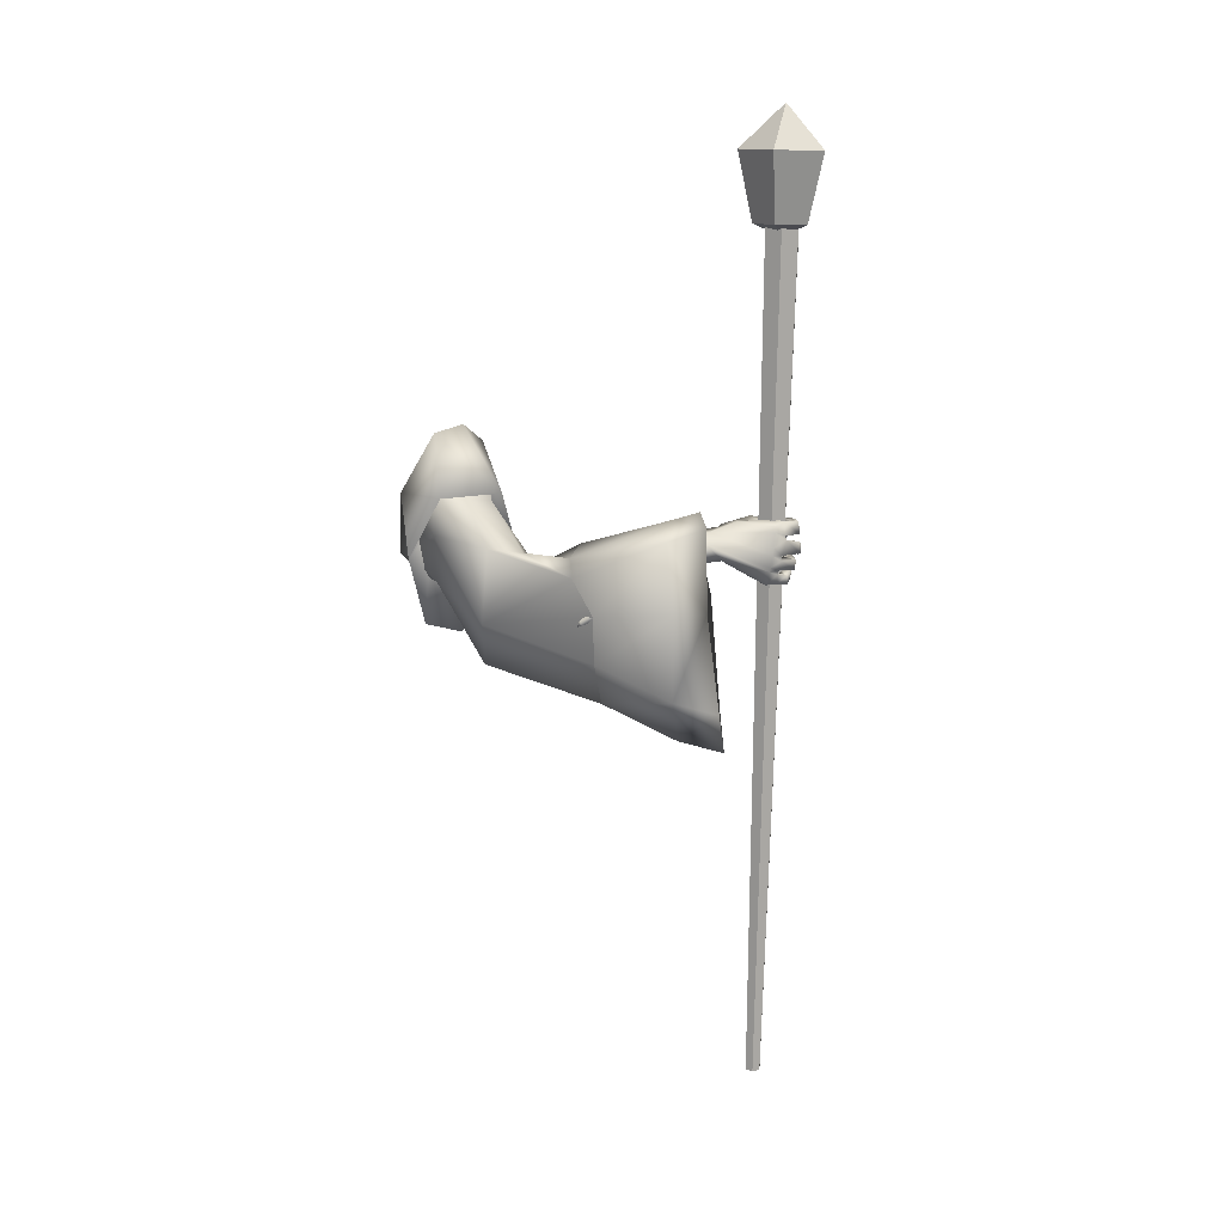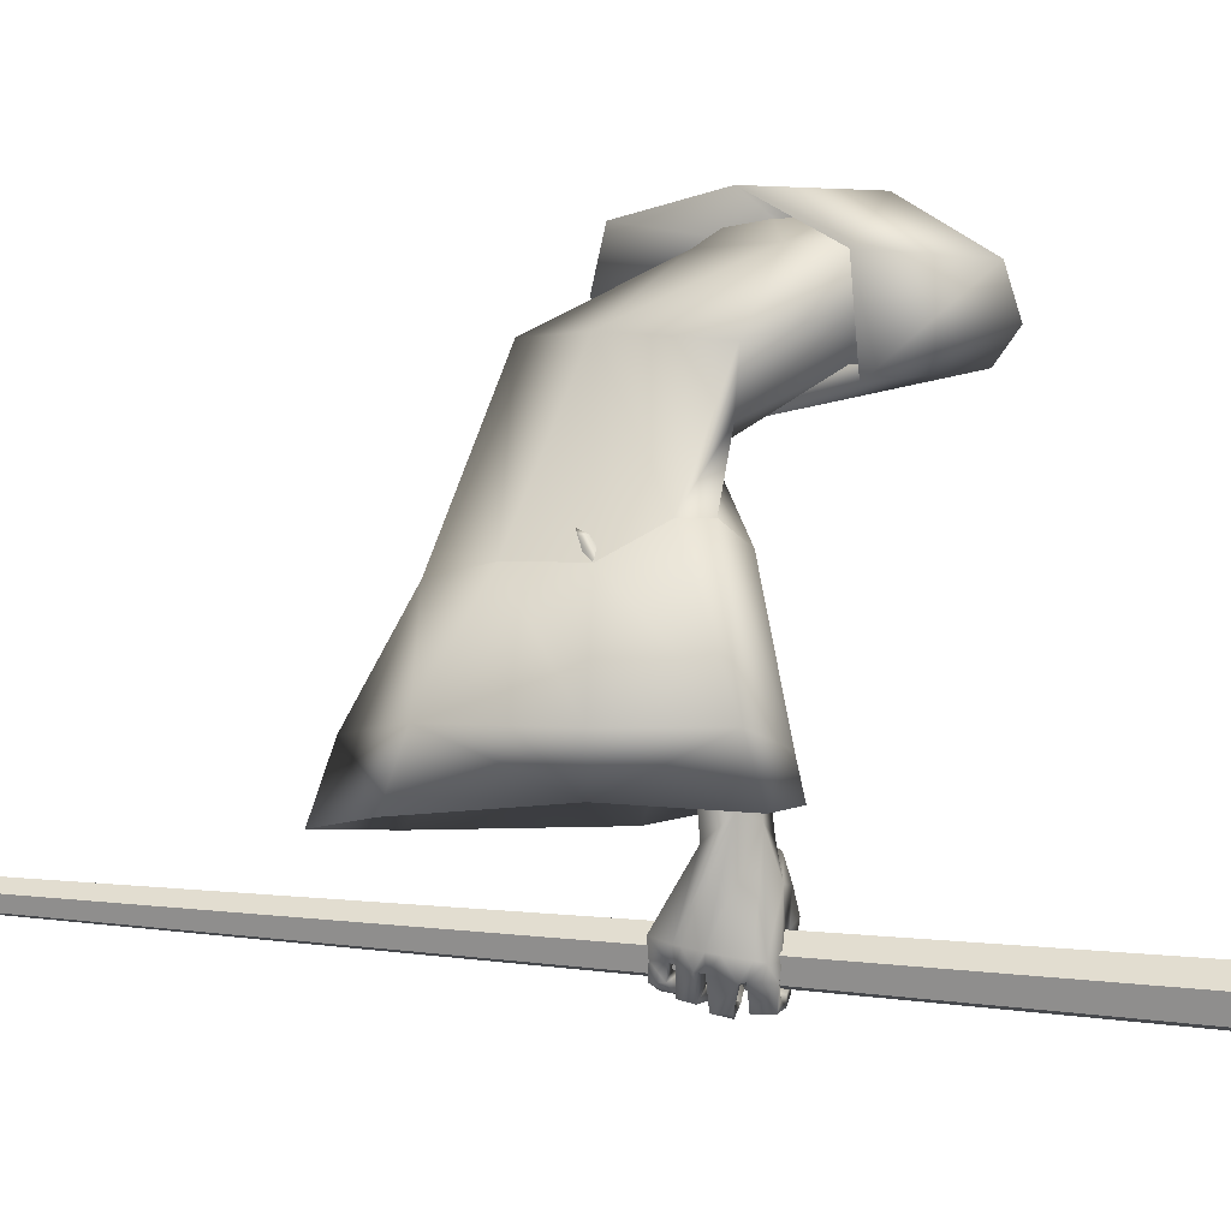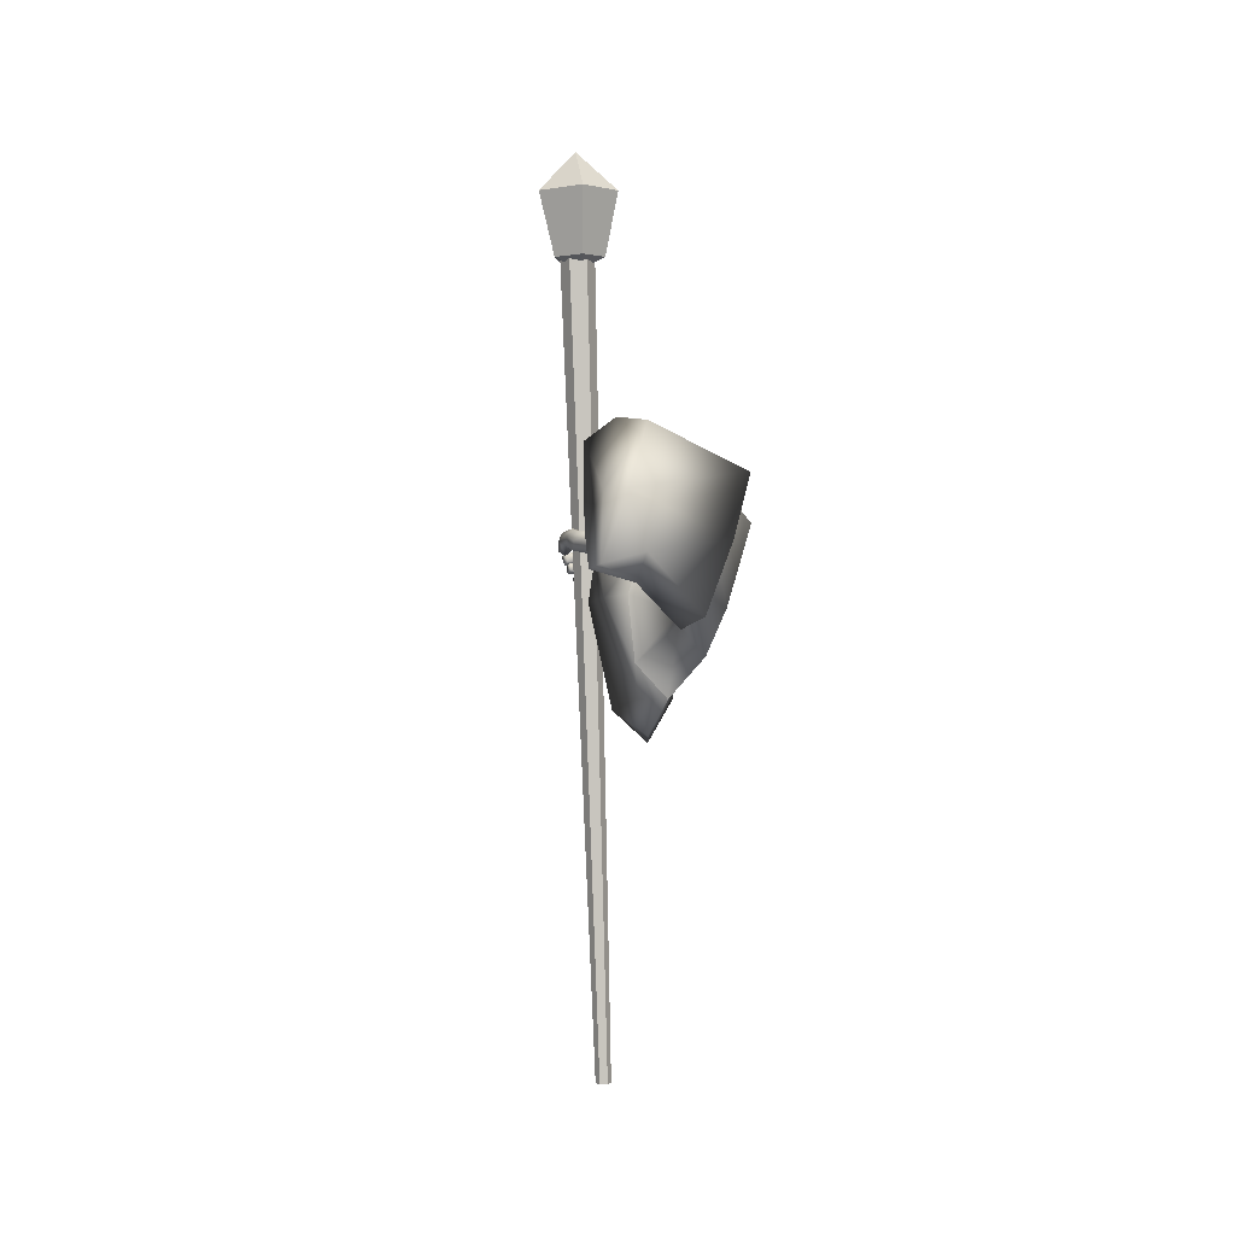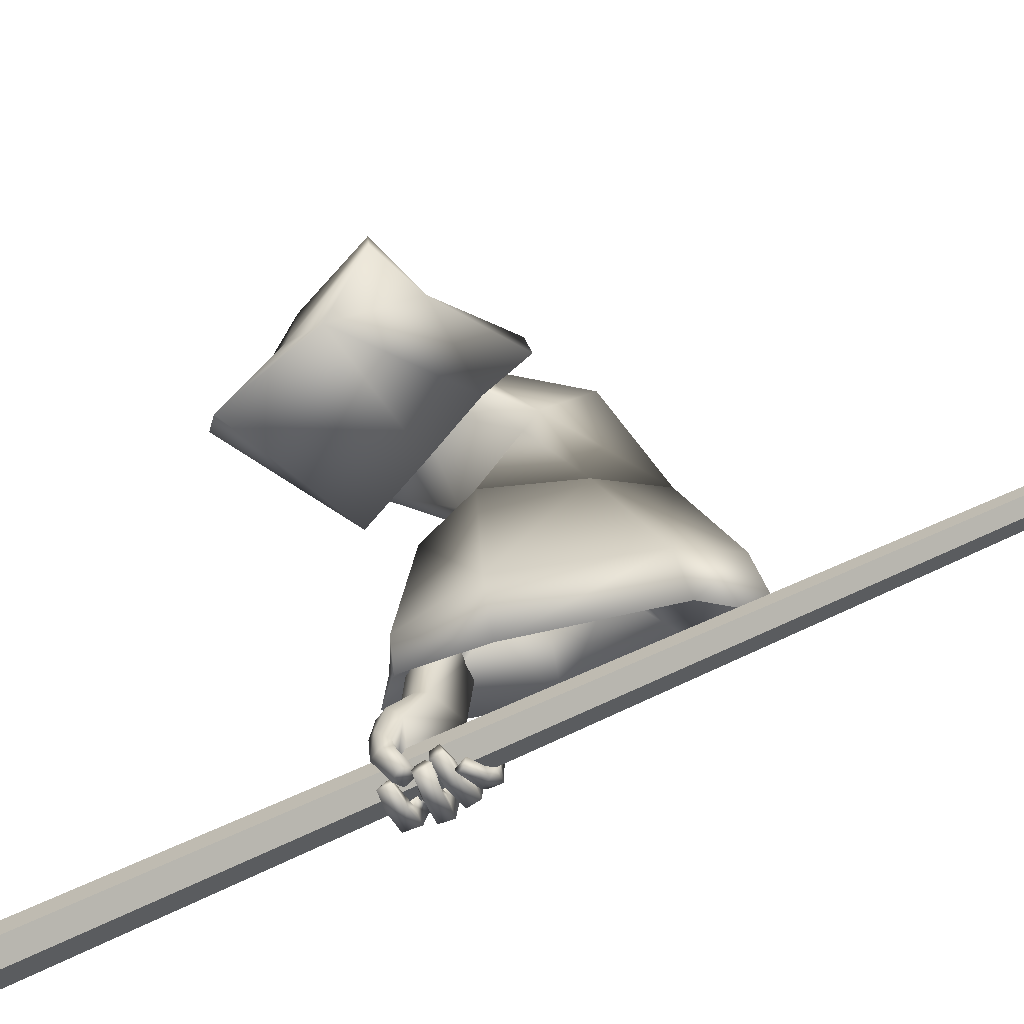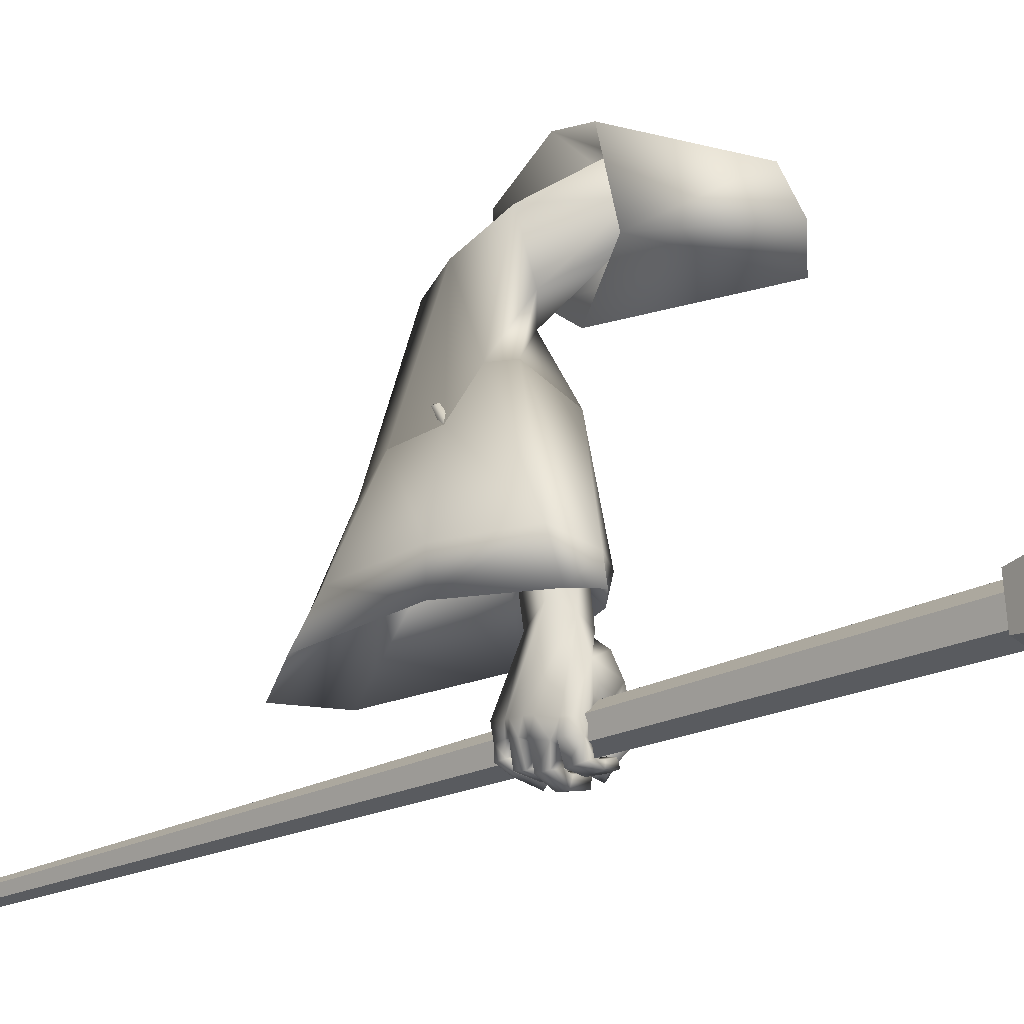
<metadata>
{"format":"obj","ext":"obj","renderer":"f3d","projection":"perspective","resolution":1024,"background":"white","views":[{"elev":14.6,"azim":79.1,"up":"+Y"},{"elev":5.8,"azim":109.5,"up":"+Z"},{"elev":0.3,"azim":-20.0,"up":"+Y"},{"elev":-50.6,"azim":-58.9,"up":"+Z"},{"elev":-21.7,"azim":136.0,"up":"+Z"}]}
</metadata>
<code>
o Wizard.002_Plane.002
v 0.1408 -0.04576 -0.03415
v 0.1591 0.02103 -0.1083
v 0.1739 0.1678 -0.152
v 0.2491 0.1969 -0.05751
v 0.1972 0.08369 -0.00156
v 0.1497 -0.0375 -0.001729
v 0.2155 0.2052 -0.1128
v 0.348 -0.03254 -0.4081
v 0.3437 -0.04522 -0.3053
v 0.3476 0.01532 -0.408
v 0.3393 -0.01823 -0.3049
v 0.3474 -0.003104 -0.5287
v 0.3463 0.0306 -0.5393
v 0.4105 -0.02478 -0.4162
v 0.4014 -0.03234 -0.3225
v 0.3933 -0.01994 -0.5391
v 0.3987 0.0125 -0.4088
v 0.3942 -0.01184 -0.3189
v 0.3923 0.009482 -0.513
v 0.3557 0.009938 -0.652
v 0.3698 0.04394 -0.6398
v 0.3739 -0.07187 -0.6234
v 0.393 -0.06703 -0.6191
v 0.3993 -0.03463 -0.6253
v 0.3672 -0.06985 -0.6574
v 0.3867 -0.06808 -0.6599
v 0.3527 -0.0662 -0.6655
v 0.3668 -0.06396 -0.6706
v 0.332 -0.05812 -0.6674
v 0.3327 -0.05505 -0.6799
v 0.397 -0.04301 -0.6246
v 0.3665 -0.04874 -0.6367
v 0.3866 -0.05198 -0.6595
v 0.3735 -0.04973 -0.6705
v 0.3382 -0.04492 -0.6775
v 0.3706 -0.07193 -0.6406
v 0.3691 -0.04758 -0.6546
v 0.3573 -0.04446 -0.6653
v 0.3377 -0.04122 -0.6712
v 0.3889 -0.06655 -0.641
v 0.3896 -0.04992 -0.6411
v 0.3682 -0.05271 -0.6485
v 0.392 -0.04197 -0.643
v 0.3699 -0.04059 -0.6395
v 0.3839 -0.04447 -0.6731
v 0.3651 -0.04307 -0.6549
v 0.3501 -0.04259 -0.677
v 0.3434 -0.04353 -0.6594
v 0.3181 -0.04267 -0.665
v 0.3185 -0.03592 -0.6497
v 0.3459 -0.0255 -0.6797
v 0.3177 -0.02493 -0.6665
v 0.3456 -0.02312 -0.6659
v 0.3182 -0.0243 -0.6542
v 0.3837 -0.02656 -0.6767
v 0.3641 -0.02468 -0.6667
v 0.3966 -0.02439 -0.647
v 0.3644 -0.02178 -0.6496
v 0.3904 -0.01607 -0.649
v 0.3644 -0.01784 -0.6501
v 0.3848 -0.01436 -0.6832
v 0.3632 -0.01676 -0.6686
v 0.3462 -0.02474 -0.6908
v 0.3496 -0.01796 -0.6716
v 0.3163 -0.02877 -0.6733
v 0.3179 -0.0198 -0.6637
v 0.3483 0.001604 -0.6795
v 0.3159 -0.005406 -0.6701
v 0.3471 -0.005018 -0.6943
v 0.3122 -0.01028 -0.6846
v 0.3826 0.00545 -0.6828
v 0.3605 0.00075 -0.6761
v 0.3641 0.006408 -0.6584
v 0.389 0.01178 -0.6564
v 0.357 0.01197 -0.6588
v 0.3881 0.01921 -0.6543
v 0.359 0.01762 -0.671
v 0.3761 0.01801 -0.6835
v 0.3448 0.02007 -0.6674
v 0.3475 0.01705 -0.6852
v 0.3237 0.02225 -0.6605
v 0.3195 0.01785 -0.676
v 0.3429 0.03975 -0.6716
v 0.3252 0.03814 -0.6653
v 0.3441 0.04028 -0.6819
v 0.3186 0.03595 -0.6753
v 0.3576 0.03963 -0.6736
v 0.3749 0.04151 -0.682
v 0.3622 0.03977 -0.6564
v 0.3747 0.04312 -0.6562
v 0.3998 0.00032 -0.6306
v 0.4012 -0.01319 -0.6287
v 0.3899 0.0259 -0.6354
v 0.3874 0.03574 -0.637
v 0.3607 0.04019 -0.6431
v 0.3581 0.0025 -0.648
v 0.3611 -0.01264 -0.6429
v 0.3627 -0.02081 -0.6411
v 0.3384 0.007083 -0.5318
v 0.3631 0.04329 -0.5746
v 0.3065 -0.000936 -0.6013
v 0.3627 0.04386 -0.6105
v 0.3245 0.03031 -0.5536
v 0.3022 0.01712 -0.5826
v 0.3029 0.009411 -0.6318
v 0.299 0.02772 -0.6134
v 0.301 0.005795 -0.6443
v 0.2945 0.0184 -0.6487
v 0.3161 -0.009404 -0.6707
v 0.3033 -0.000348 -0.6781
v 0.3346 0.01155 -0.6248
v 0.3263 0.01765 -0.6316
v 0.3235 0.0125 -0.6456
v 0.3023 0.03353 -0.6503
v 0.3271 -0.001441 -0.673
v 0.3169 0.01674 -0.6762
v 0.3251 0.0262 -0.6528
v 0.3276 0.009352 -0.678
v 0.309 0.04096 -0.6105
v 0.32 0.0118 -0.6315
v 0.3286 0.03787 -0.6189
v 0.3386 0.03715 -0.6175
v 0.3105 0.03496 -0.5838
v 0.3658 0.02622 -0.5231
v 0.2239 -0.06667 -0.04216
v 0.3586 0.1069 -0.04119
v 0.3531 0.03743 -0.04254
v 0.2876 -0.03902 -0.09161
v 0.3125 0.00022 -0.1019
v 0.3498 0.09973 -0.09655
v 0.3533 0.09441 -0.1423
v 0.4064 0.01313 -0.1878
v 0.4595 0.03462 -0.1197
v 0.3779 -0.01667 -0.2143
v 0.3479 -0.1147 -0.177
v 0.4405 -0.02745 -0.2656
v 0.4133 -0.1074 -0.1154
v 0.4248 -0.187 -0.3069
v 0.344 -0.1367 -0.1601
v 0.4251 -0.1016 -0.3051
v 0.3402 0.009634 -0.2976
v 0.3309 -0.2046 -0.3334
v 0.3053 -0.08293 -0.3006
v 0.4214 0.003376 -0.2657
v 0.2307 -0.01731 -0.008004
v 0.3784 -0.1885 -0.1233
v 0.3211 -0.05195 -0.04896
v 0.3904 -0.2685 -0.3266
v 0.3098 -0.08639 -0.1384
v 0.3169 -0.01316 -0.194
v 0.3909 0.1146 -0.1557
v 0.4263 0.1159 -0.04636
v 0.3747 0.002542 0.0039
v 0.32 -0.1434 -0.09056
v 0.3379 -0.122 -0.0263
v 0.1963 0.03158 -0.1041
v 0.2074 0.1017 -0.1259
v 0.1997 0.1313 -0.1242
v 0.2096 0.133 -0.06801
v 0.1923 0.07007 -0.05099
v 0.2105 0.03001 -0.07743
v 0.2009 0.01607 -0.05316
v 0.4405 -0.02745 -0.2656
v 0.4248 -0.187 -0.3069
v 0.4251 -0.1016 -0.3051
v 0.4024 0.01947 -0.4392
v 0.3402 0.009634 -0.2976
v 0.3087 0.02031 -0.4655
v 0.3309 -0.2046 -0.3334
v 0.3053 -0.08293 -0.3006
v 0.3533 0.04913 -0.4636
v 0.4214 0.003376 -0.2657
v 0.4468 -0.2575 -0.4419
v 0.4491 -0.1008 -0.4391
v 0.3096 -0.08896 -0.4372
v 0.3759 -0.2711 -0.4391
v 0.3904 -0.2685 -0.3266
v 0.4038 -0.3413 -0.4609
v 0.359 0.06138 -0.5078
v 0.3971 0.03982 -0.5108
v 0.3247 0.02418 -0.509
v 0.4759 -0.2751 -0.5182
v 0.4325 -0.3591 -0.5386
v 0.3652 -0.2974 -0.5461
v 0.4502 -0.09917 -0.5006
v 0.3161 -0.09856 -0.5394
v 0.3886 -0.1072 -0.3535
v 0.3885 -0.1365 -0.3541
v 0.3866 -0.04991 -0.4159
v 0.4325 -0.1133 -0.2837
v 0.4235 -0.1185 -0.2771
v 0.3422 -0.04951 -0.4283
v 0.3562 -0.1426 -0.3632
v 0.3474 -0.1008 -0.3519
v 0.3634 -0.03585 -0.4274
v 0.4288 -0.1048 -0.2816
v 0.4077 -0.1812 -0.4171
v 0.4088 -0.1069 -0.4158
v 0.3426 -0.1013 -0.4149
v 0.3638 -0.1902 -0.4244
v 0.3767 -0.1645 -0.3609
v 0.3873 -0.2209 -0.4261
v 0.384 -1.004 -0.6272
v 0.3697 -1.004 -0.6314
v 0.3589 -1.004 -0.6212
v 0.3624 -1.004 -0.6068
v 0.3766 -1.003 -0.6026
v 0.3874 -1.003 -0.6128
v 0.358 0.5518 -0.6751
v 0.3263 0.5507 -0.6846
v 0.3022 0.5507 -0.6618
v 0.3099 0.5516 -0.6296
v 0.3416 0.5526 -0.6202
v 0.3656 0.5527 -0.643
v 0.373 0.5537 -0.6862
v 0.3142 0.552 -0.6972
v 0.2855 0.5524 -0.6446
v 0.3267 0.5545 -0.6011
v 0.3807 0.5552 -0.6268
v 0.3907 0.6776 -0.7087
v 0.2988 0.6748 -0.7258
v 0.254 0.6756 -0.6437
v 0.3183 0.6788 -0.5758
v 0.4028 0.68 -0.616
v 0.3366 0.5322 -0.6507
v 0.3309 0.7553 -0.6558
v 0.1801 0.08421 -0.07548
f 214 207 208
f 212 205 206
f 204 209 203
f 203 214 208
f 213 206 207
f 211 204 205
f 203 206 205
f 212 213 209
f 220 219 215
f 223 217 218
f 216 220 215
f 224 218 219
f 217 221 216
f 219 225 215
f 217 225 218
f 215 225 216
f 218 225 219
f 216 225 217
f 224 226 223
f 222 226 221
f 220 226 224
f 223 226 222
f 221 226 220
f 214 213 207
f 212 211 205
f 204 210 209
f 203 209 214
f 213 212 206
f 211 210 204
f 205 204 203
f 203 208 207
f 207 206 203
f 209 210 211
f 211 212 209
f 213 214 209
f 220 224 219
f 223 222 217
f 216 221 220
f 224 223 218
f 217 222 221
f 8 11 10
f 10 99 12
f 12 14 8
f 8 15 9
f 10 19 124
f 10 18 17
f 19 14 16
f 17 15 14
f 111 98 16
f 12 99 101
f 16 31 19
f 19 92 124
f 16 22 23
f 36 26 40
f 25 28 26
f 27 30 28
f 40 33 41
f 26 34 33
f 28 35 34
f 42 25 36
f 37 27 25
f 38 29 27
f 38 35 39
f 29 35 30
f 34 37 33
f 32 36 22
f 23 41 31
f 22 40 23
f 42 33 37
f 41 44 43
f 42 32 44
f 43 46 45
f 46 47 45
f 48 49 47
f 49 51 47
f 48 54 50
f 52 53 51
f 50 52 49
f 48 56 53
f 47 55 45
f 51 56 55
f 45 57 43
f 46 58 56
f 58 55 56
f 58 59 57
f 59 62 61
f 62 63 61
f 64 65 63
f 64 68 66
f 67 70 68
f 70 63 65
f 61 69 71
f 69 72 71
f 64 72 67
f 62 73 72
f 61 74 59
f 73 71 72
f 73 76 74
f 76 77 78
f 77 80 78
f 79 82 80
f 79 84 81
f 82 85 80
f 83 86 84
f 81 86 82
f 79 87 83
f 80 88 78
f 85 87 88
f 77 89 87
f 78 90 76
f 87 90 88
f 31 43 24
f 57 24 43
f 59 92 57
f 74 91 59
f 76 93 74
f 94 90 21
f 89 21 90
f 89 20 95
f 73 20 75
f 60 96 73
f 98 60 58
f 98 44 32
f 66 70 65
f 122 102 95
f 102 21 95
f 99 104 101
f 100 99 13
f 101 106 105
f 105 108 107
f 107 110 109
f 120 101 105
f 105 113 112
f 109 113 107
f 108 116 110
f 116 117 118
f 118 113 115
f 116 115 110
f 106 114 108
f 114 121 117
f 117 112 113
f 105 112 120
f 120 112 111
f 112 122 111
f 95 111 122
f 106 123 119
f 104 103 123
f 99 100 103
f 121 123 122
f 94 21 100
f 94 124 93
f 93 124 91
f 91 124 92
f 24 19 31
f 8 9 11
f 12 8 10
f 10 13 99
f 12 16 14
f 8 14 15
f 124 13 10
f 10 17 19
f 10 11 18
f 19 17 14
f 17 18 15
f 22 16 32
f 12 101 16
f 111 20 96
f 111 96 97
f 16 101 111
f 98 32 16
f 111 97 98
f 16 23 31
f 19 24 92
f 36 25 26
f 25 27 28
f 27 29 30
f 40 26 33
f 26 28 34
f 28 30 35
f 42 37 25
f 37 38 27
f 38 39 29
f 38 34 35
f 29 39 35
f 34 38 37
f 32 42 36
f 23 40 41
f 22 36 40
f 42 41 33
f 41 42 44
f 43 44 46
f 46 48 47
f 48 50 49
f 49 52 51
f 48 53 54
f 52 54 53
f 50 54 52
f 48 46 56
f 47 51 55
f 51 53 56
f 45 55 57
f 46 44 58
f 58 57 55
f 58 60 59
f 59 60 62
f 62 64 63
f 64 66 65
f 64 67 68
f 67 69 70
f 70 69 63
f 61 63 69
f 69 67 72
f 64 62 72
f 62 60 73
f 61 71 74
f 73 74 71
f 73 75 76
f 76 75 77
f 77 79 80
f 79 81 82
f 79 83 84
f 82 86 85
f 83 85 86
f 81 84 86
f 79 77 87
f 80 85 88
f 85 83 87
f 77 75 89
f 78 88 90
f 87 89 90
f 31 41 43
f 57 92 24
f 59 91 92
f 74 93 91
f 76 94 93
f 94 76 90
f 89 95 21
f 89 75 20
f 73 96 20
f 60 97 96
f 98 97 60
f 98 58 44
f 66 68 70
f 102 100 21
f 99 103 104
f 101 104 106
f 105 106 108
f 107 108 110
f 120 111 101
f 105 107 113
f 109 115 113
f 108 114 116
f 116 114 117
f 118 117 113
f 109 110 115
f 116 118 115
f 106 119 114
f 114 119 121
f 117 121 112
f 112 121 122
f 95 20 111
f 106 104 123
f 102 122 100
f 121 119 123
f 123 103 100
f 100 122 123
f 100 13 124
f 124 94 100
f 1 2 125
f 6 145 5
f 6 125 145
f 1 6 227
f 5 4 227
f 3 2 227
f 7 3 227
f 6 5 227
f 4 7 227
f 2 1 227
f 6 1 125
f 5 126 4
f 145 127 5
f 7 131 3
f 131 2 3
f 132 131 130
f 127 133 126
f 134 129 131
f 147 137 127
f 140 136 137
f 144 134 132
f 134 143 135
f 146 138 137
f 135 142 139
f 135 128 129
f 2 128 125
f 136 132 133
f 133 130 126
f 4 130 7
f 139 148 146
f 139 147 128
f 125 147 145
f 141 170 143
f 143 169 142
f 142 177 148
f 138 165 140
f 144 167 141
f 148 164 138
f 140 163 136
f 136 172 144
f 171 167 172
f 164 174 165
f 177 173 164
f 167 175 170
f 175 169 170
f 171 181 168
f 173 185 174
f 178 182 173
f 186 176 175
f 168 186 175
f 180 171 166
f 166 172 163
f 184 178 176
f 176 177 169
f 185 166 174
f 166 165 174
f 196 192 195
f 188 198 197
f 201 197 202
f 194 192 191
f 193 199 194
f 195 181 179
f 197 185 182
f 202 182 183
f 200 186 199
f 192 186 181
f 195 180 189
f 196 189 190
f 202 184 200
f 201 200 193
f 185 189 180
f 187 189 198
f 187 194 191
f 5 127 126
f 145 147 127
f 7 130 131
f 131 129 2
f 132 134 131
f 127 137 133
f 134 135 129
f 147 146 137
f 133 137 136
f 138 140 137
f 144 141 134
f 134 141 143
f 146 148 138
f 135 143 142
f 135 139 128
f 2 129 128
f 136 144 132
f 133 132 130
f 4 126 130
f 139 142 148
f 139 146 147
f 125 128 147
f 141 167 170
f 143 170 169
f 142 169 177
f 138 164 165
f 144 172 167
f 148 177 164
f 140 165 163
f 136 163 172
f 171 168 167
f 164 173 174
f 177 178 173
f 167 168 175
f 175 176 169
f 171 179 181
f 173 182 185
f 178 183 182
f 186 184 176
f 168 181 186
f 180 179 171
f 166 171 172
f 184 183 178
f 176 178 177
f 185 180 166
f 166 163 165
f 196 191 192
f 188 187 198
f 201 188 197
f 194 199 192
f 193 200 199
f 195 192 181
f 197 198 185
f 202 197 182
f 200 184 186
f 192 199 186
f 195 179 180
f 196 195 189
f 202 183 184
f 201 202 200
f 185 198 189
f 187 190 189
f 187 188 193
f 201 193 188
f 191 196 190
f 187 193 194
f 191 190 187
f 5 152 4
f 125 149 154
f 125 155 145
f 4 151 7
f 145 153 5
f 3 151 150
f 2 150 149
f 159 153 160
f 161 149 156
f 162 154 161
f 159 151 152
f 162 153 155
f 157 151 158
f 156 150 157
f 157 160 156
f 5 153 152
f 125 2 149
f 125 154 155
f 4 152 151
f 145 155 153
f 3 7 151
f 2 3 150
f 159 152 153
f 161 154 149
f 162 155 154
f 159 158 151
f 162 160 153
f 157 150 151
f 156 149 150
f 161 156 160
f 157 158 159
f 159 160 157
f 162 161 160

</code>
